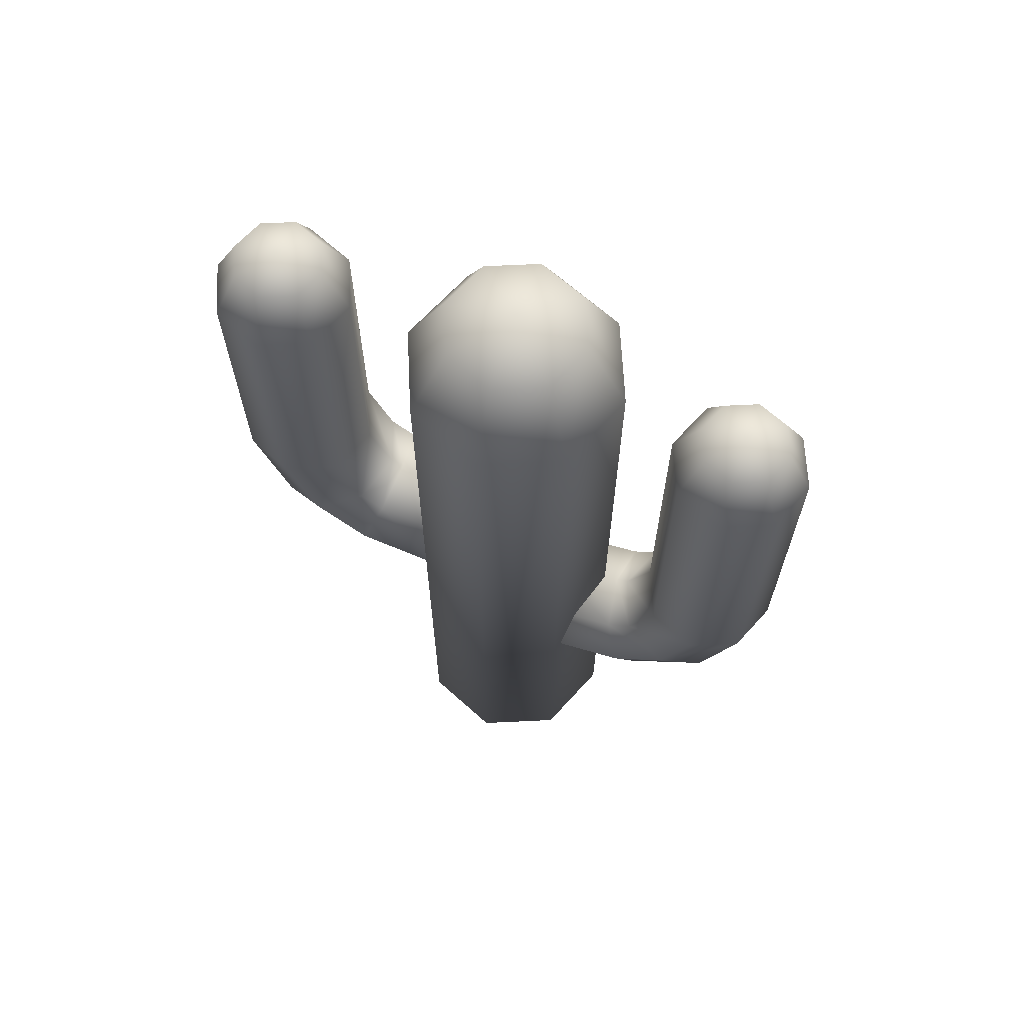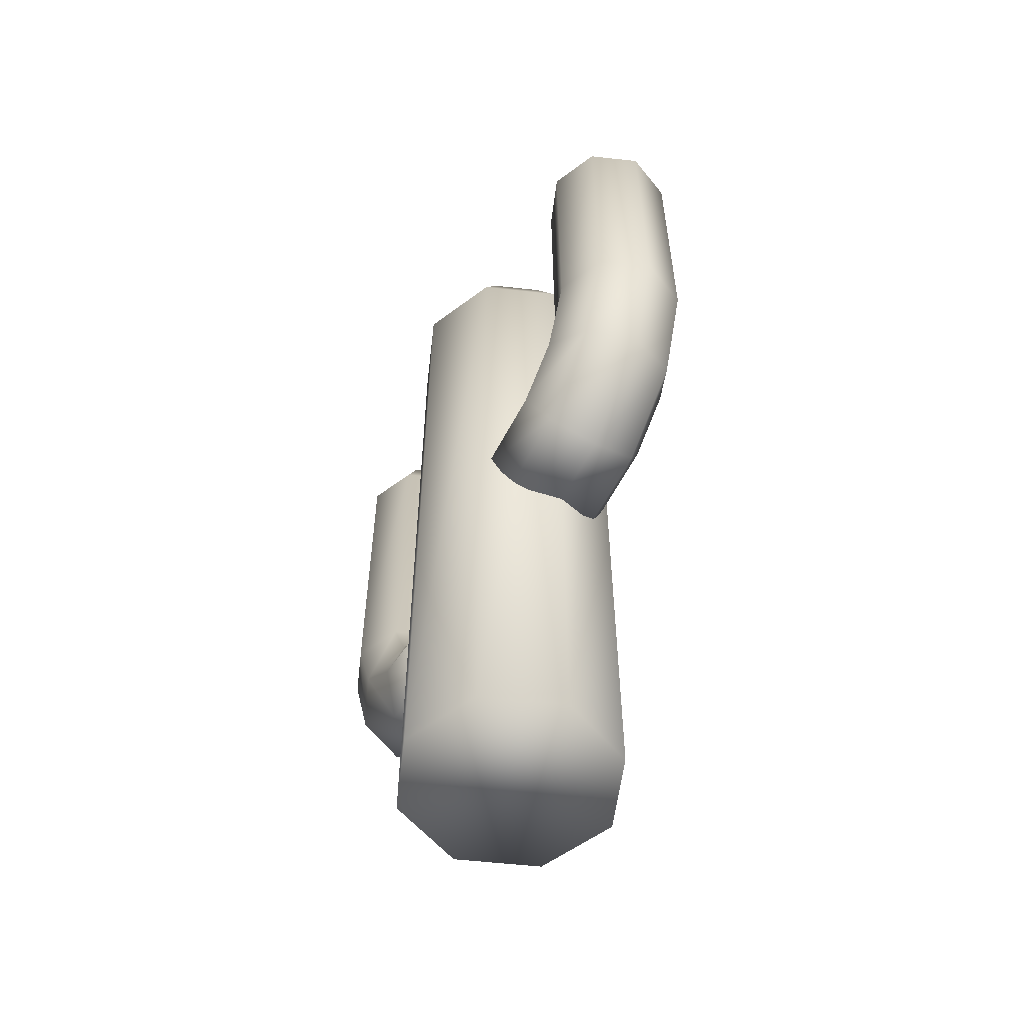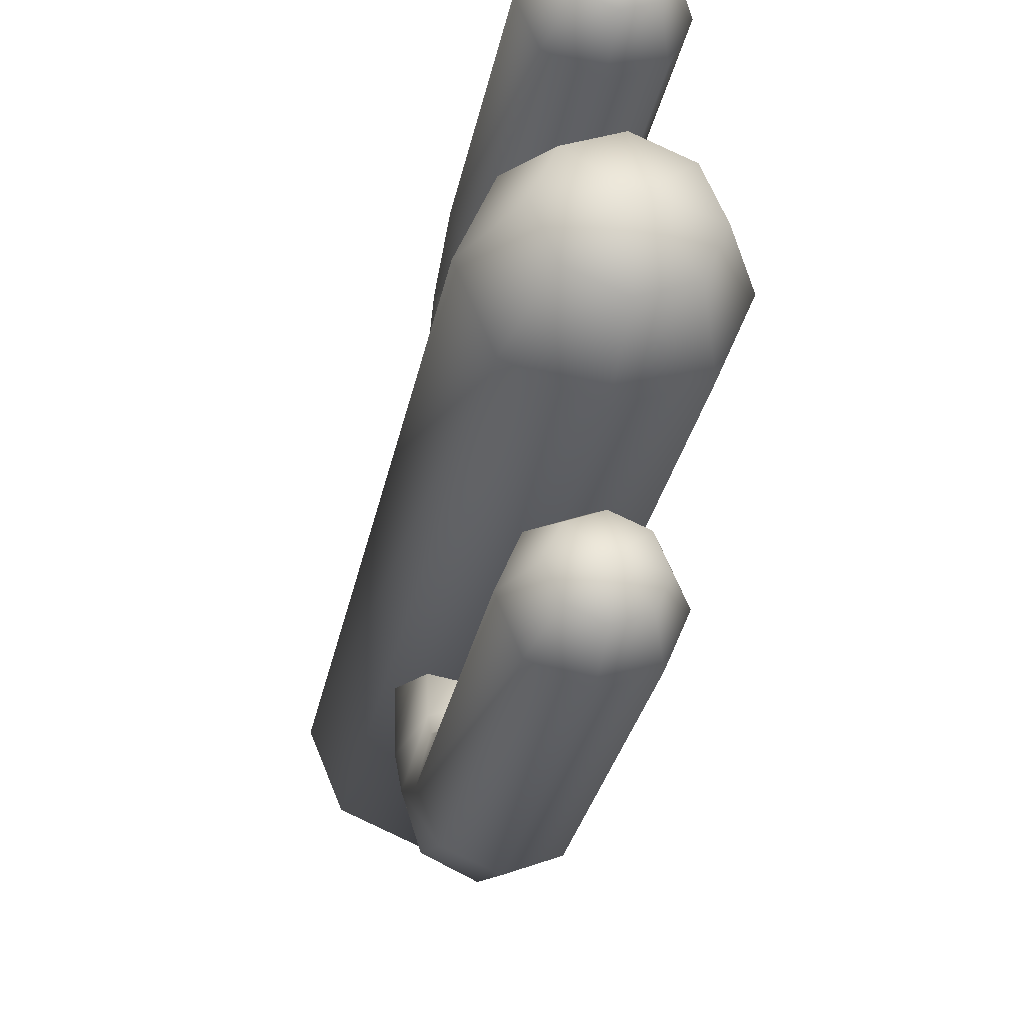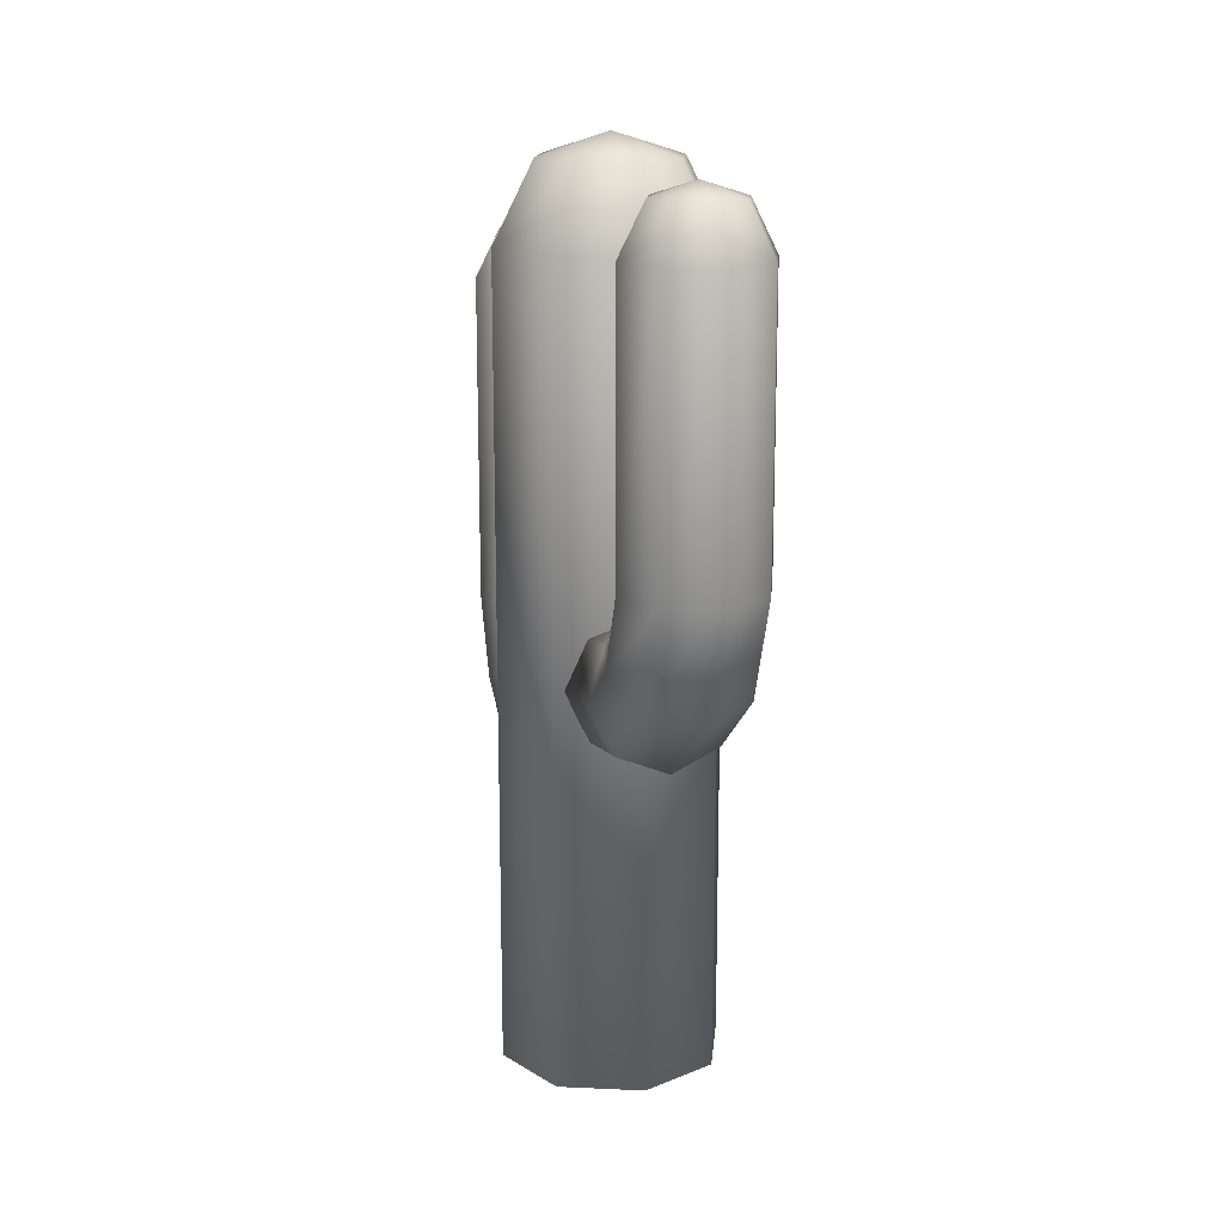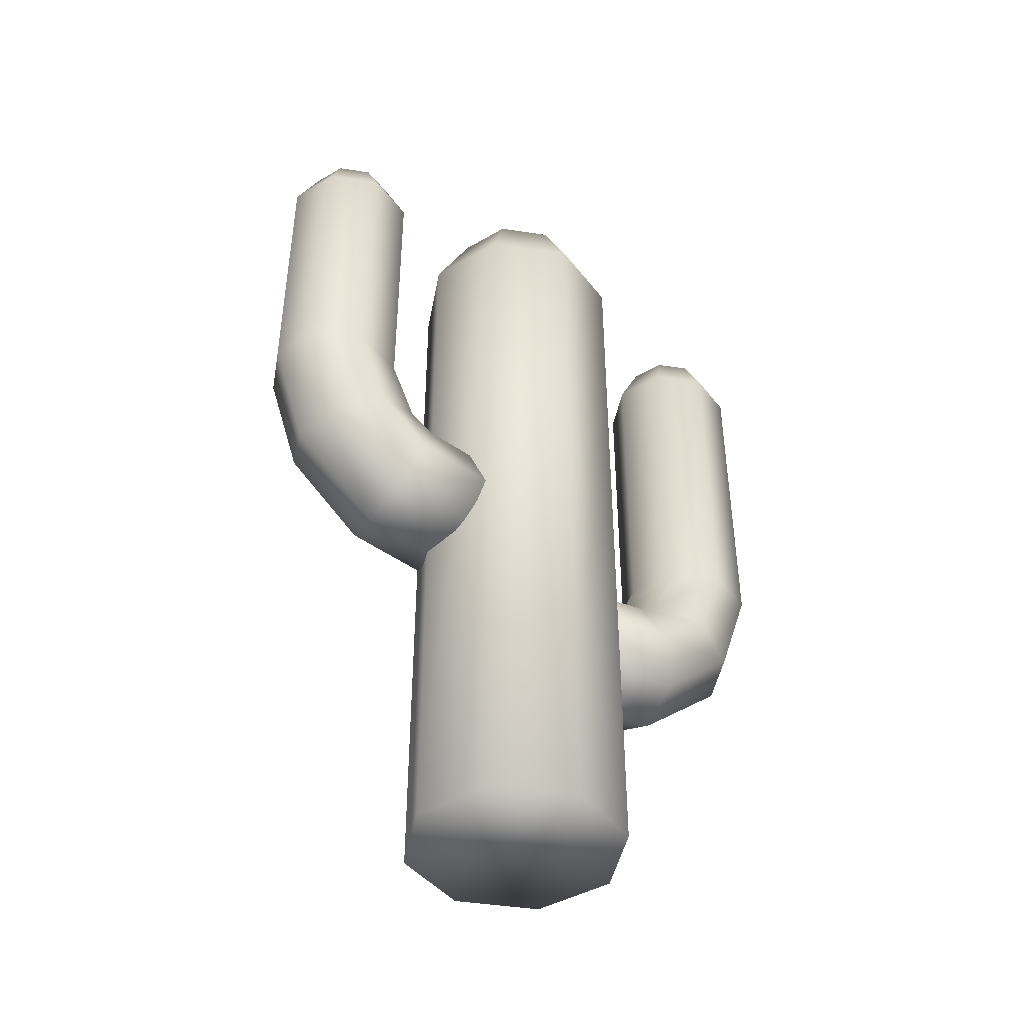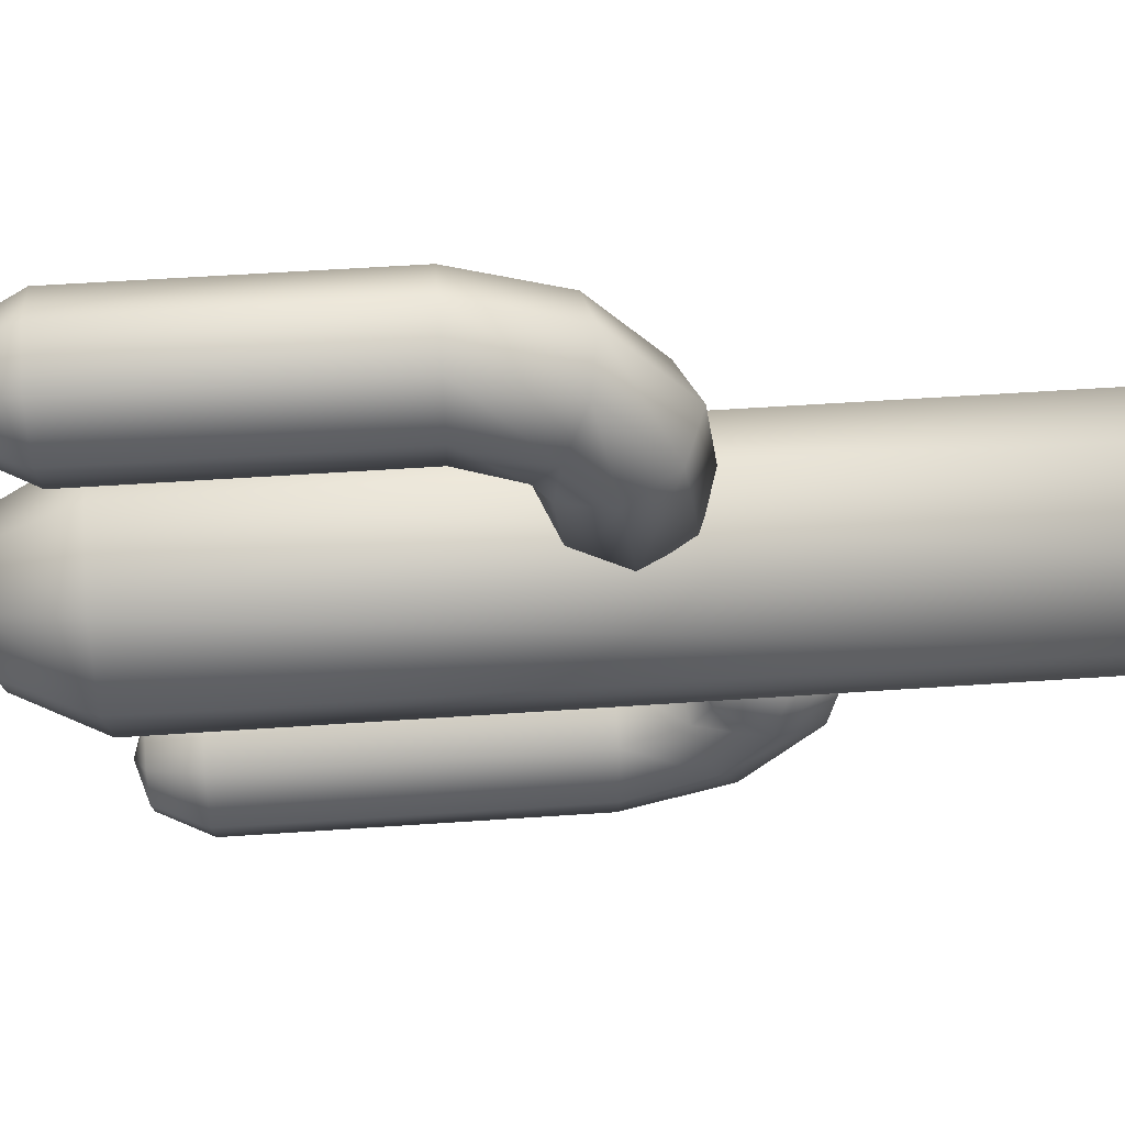
<metadata>
{"format":"obj","ext":"obj","renderer":"f3d","projection":"perspective","resolution":1024,"background":"white","views":[{"elev":65.9,"azim":109.7,"up":"+Y"},{"elev":-55.6,"azim":-29.2,"up":"+Y"},{"elev":-30.3,"azim":168.9,"up":"+Z"},{"elev":15.8,"azim":-17.1,"up":"+Y"},{"elev":-43.0,"azim":57.1,"up":"+Y"},{"elev":53.6,"azim":-94.2,"up":"+Z"}]}
</metadata>
<code>
v  -0.324 -0.1839 -0.324
v  -0 -0.1839 -0.4582
v  0.324 -0.1839 -0.324
v  0.4582 -0.1839 -0
v  0.324 -0.1839 0.324
v  0 -0.1839 0.4582
v  -0.324 -0.1839 0.324
v  -0.4582 -0.1828 0
v  -0.324 3.075 0.324
v  -0.4582 3.075 0
v  0 3.075 0.4582
v  0.324 3.075 0.324
v  0.4582 3.075 -0
v  0.324 3.075 -0.324
v  -0 3.075 -0.4582
v  -0.324 3.075 -0.324
v  -0.2074 3.396 0.2074
v  -0.2933 3.396 0
v  0 3.396 0.2933
v  0.2074 3.396 0.2074
v  0.2933 3.396 -0
v  0.2074 3.396 -0.2074
v  -0 3.396 -0.2933
v  -0.2074 3.396 -0.2074
v  -0 3.488 -0
v  -0.2025 0.7485 -0.3593
v  -0 0.6696 -0.388
v  0.2025 0.7485 -0.3593
v  0.2864 0.9388 -0.29
v  0.2025 1.129 -0.2208
v  -0 1.208 -0.1921
v  -0.2025 1.129 -0.2208
v  -0.2864 0.9388 -0.29
v  -0.2864 1.482 -0.9559
v  -0.2025 1.482 -0.7534
v  -0.2025 2.84 -0.7534
v  -0.2864 2.84 -0.9559
v  -0 1.482 -0.6695
v  -0 2.84 -0.6695
v  0.2025 1.482 -0.7534
v  0.2025 2.84 -0.7534
v  0.2864 1.482 -0.9559
v  0.2864 2.84 -0.9559
v  0.2025 1.482 -1.158
v  0.2025 2.84 -1.158
v  -0 1.482 -1.242
v  -0 2.84 -1.242
v  -0.2025 1.482 -1.158
v  -0.2025 2.84 -1.158
v  -0.1296 3.04 -0.8263
v  -0.1833 3.04 -0.9559
v  -0 3.04 -0.7726
v  0.1296 3.04 -0.8263
v  0.1833 3.04 -0.9559
v  0.1296 3.04 -1.085
v  -0 3.04 -1.139
v  -0.1296 3.04 -1.085
v  -0 3.098 -0.9559
v  -0 1.04 -1.09
v  -0.2025 1.076 -1.014
v  0.2025 1.076 -1.014
v  0.2864 1.161 -0.8303
v  0.2025 1.247 -0.6468
v  -0 1.282 -0.5708
v  -0.2025 1.247 -0.6468
v  -0.2864 1.161 -0.8303
v  -0 0.721 -0.7159
v  -0.2025 0.7998 -0.6872
v  0.2025 0.7998 -0.6872
v  0.2864 0.9901 -0.6179
v  0.2025 1.181 -0.5487
v  -0 1.259 -0.52
v  -0.2025 1.181 -0.5487
v  -0.2864 0.9901 -0.6179
v  0.2025 1.261 0.3916
v  0 1.182 0.4203
v  -0.2025 1.261 0.3916
v  -0.2864 1.452 0.3223
v  -0.2025 1.642 0.253
v  -0 1.721 0.2243
v  0.2025 1.642 0.253
v  0.2864 1.452 0.3223
v  0.2864 1.995 0.9882
v  0.2025 1.995 0.7857
v  0.2025 3.134 0.7857
v  0.2864 3.134 0.9882
v  0 1.995 0.7018
v  0 3.134 0.7018
v  -0.2025 1.995 0.7857
v  -0.2025 3.134 0.7857
v  -0.2864 1.995 0.9882
v  -0.2864 3.134 0.9882
v  -0.2025 1.995 1.191
v  -0.2025 3.134 1.191
v  0 1.995 1.275
v  0 3.134 1.275
v  0.2025 1.995 1.191
v  0.2025 3.134 1.191
v  0.1296 3.334 0.8585
v  0.1833 3.334 0.9882
v  0 3.334 0.8048
v  -0.1296 3.334 0.8585
v  -0.1833 3.334 0.9882
v  -0.1296 3.334 1.118
v  0 3.334 1.171
v  0.1296 3.334 1.118
v  0 3.392 0.9882
v  0 1.553 1.122
v  0.2025 1.588 1.046
v  -0.2025 1.588 1.046
v  -0.2864 1.674 0.8626
v  -0.2025 1.76 0.6791
v  0 1.795 0.6031
v  0.2025 1.76 0.6791
v  0.2864 1.674 0.8626
v  0 1.234 0.7482
v  0.2025 1.313 0.7195
v  -0.2025 1.313 0.7195
v  -0.2864 1.503 0.6502
v  -0.2025 1.693 0.5809
v  0 1.772 0.5523
v  0.2025 1.693 0.5809
v  0.2864 1.503 0.6502
o cactus2
g cactus2
f 1 2 3 4 5 6 7 8
f 8 7 9 10
f 7 6 11 9
f 6 5 12 11
f 5 4 13 12
f 4 3 14 13
f 3 2 15 14
f 2 1 16 15
f 1 8 10 16
f 10 9 17 18
f 9 11 19 17
f 11 12 20 19
f 12 13 21 20
f 13 14 22 21
f 14 15 23 22
f 15 16 24 23
f 16 10 18 24
f 18 17 25
f 17 19 25
f 19 20 25
f 20 21 25
f 21 22 25
f 22 23 25
f 23 24 25
f 24 18 25
f 26 27 28 29 30 31 32 33
f 34 35 36 37
f 35 38 39 36
f 38 40 41 39
f 40 42 43 41
f 42 44 45 43
f 44 46 47 45
f 46 48 49 47
f 48 34 37 49
f 37 36 50 51
f 36 39 52 50
f 39 41 53 52
f 41 43 54 53
f 43 45 55 54
f 45 47 56 55
f 47 49 57 56
f 49 37 51 57
f 51 50 58
f 50 52 58
f 52 53 58
f 53 54 58
f 54 55 58
f 55 56 58
f 56 57 58
f 57 51 58
f 48 46 59 60
f 46 44 61 59
f 44 42 62 61
f 42 40 63 62
f 40 38 64 63
f 38 35 65 64
f 35 34 66 65
f 34 48 60 66
f 60 59 67 68
f 59 61 69 67
f 61 62 70 69
f 62 63 71 70
f 63 64 72 71
f 64 65 73 72
f 65 66 74 73
f 66 60 68 74
f 68 67 27 26
f 67 69 28 27
f 69 70 29 28
f 70 71 30 29
f 71 72 31 30
f 72 73 32 31
f 73 74 33 32
f 74 68 26 33
f 75 76 77 78 79 80 81 82
f 83 84 85 86
f 84 87 88 85
f 87 89 90 88
f 89 91 92 90
f 91 93 94 92
f 93 95 96 94
f 95 97 98 96
f 97 83 86 98
f 86 85 99 100
f 85 88 101 99
f 88 90 102 101
f 90 92 103 102
f 92 94 104 103
f 94 96 105 104
f 96 98 106 105
f 98 86 100 106
f 100 99 107
f 99 101 107
f 101 102 107
f 102 103 107
f 103 104 107
f 104 105 107
f 105 106 107
f 106 100 107
f 97 95 108 109
f 95 93 110 108
f 93 91 111 110
f 91 89 112 111
f 89 87 113 112
f 87 84 114 113
f 84 83 115 114
f 83 97 109 115
f 109 108 116 117
f 108 110 118 116
f 110 111 119 118
f 111 112 120 119
f 112 113 121 120
f 113 114 122 121
f 114 115 123 122
f 115 109 117 123
f 117 116 76 75
f 116 118 77 76
f 118 119 78 77
f 119 120 79 78
f 120 121 80 79
f 121 122 81 80
f 122 123 82 81
f 123 117 75 82

</code>
